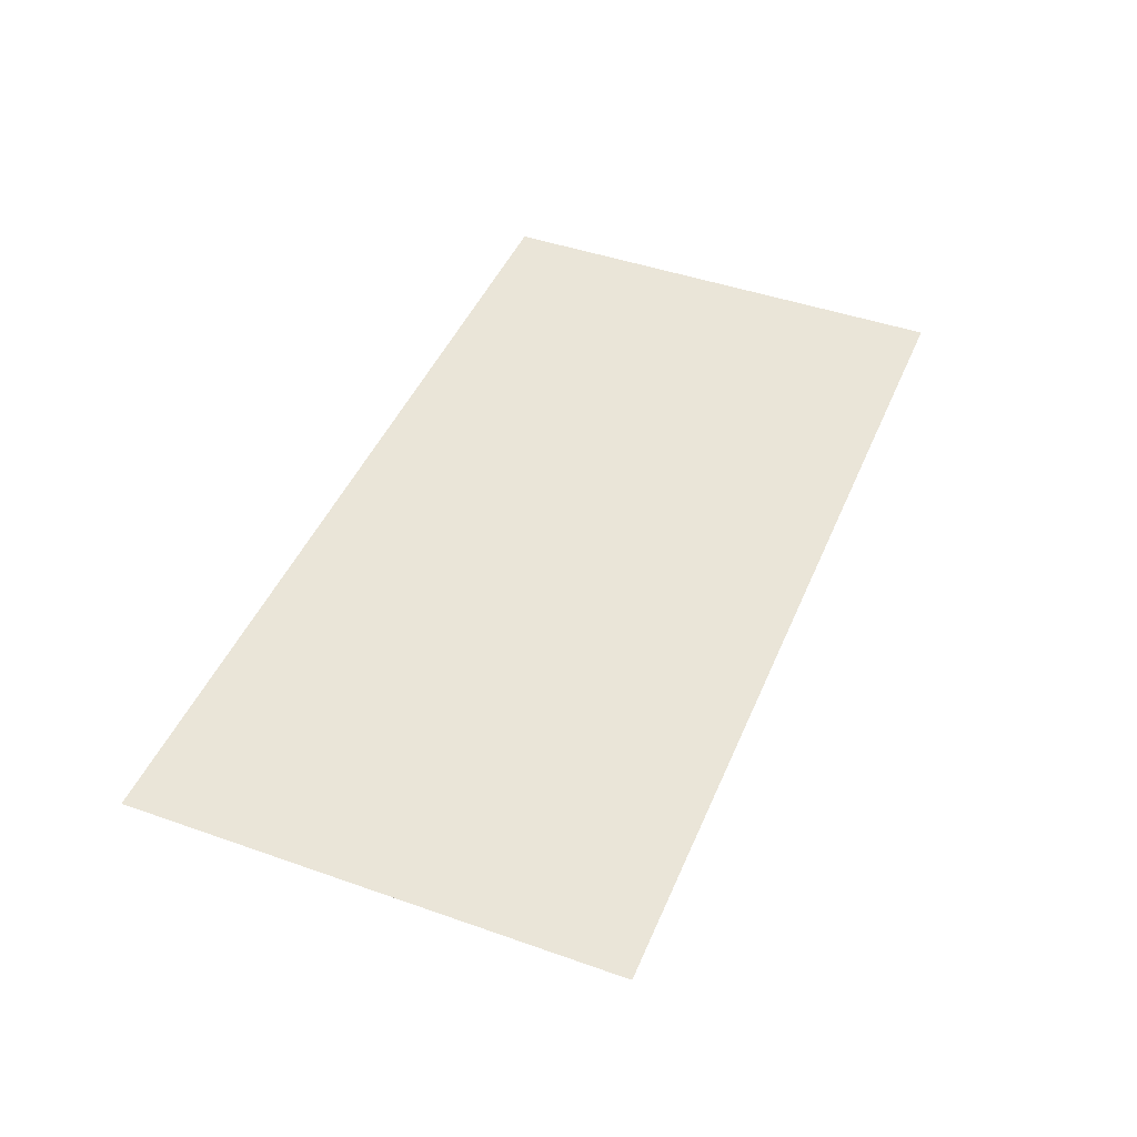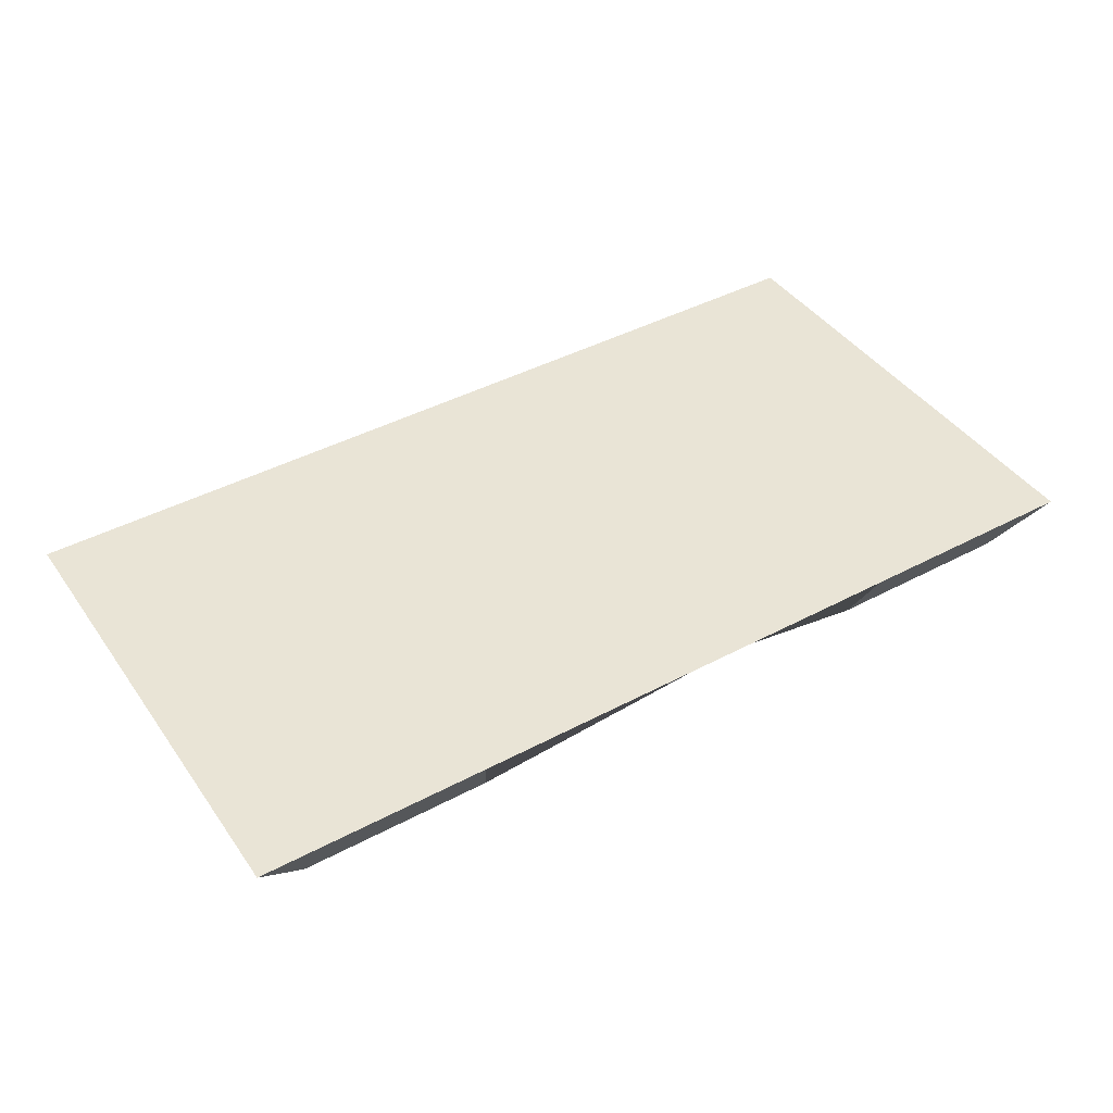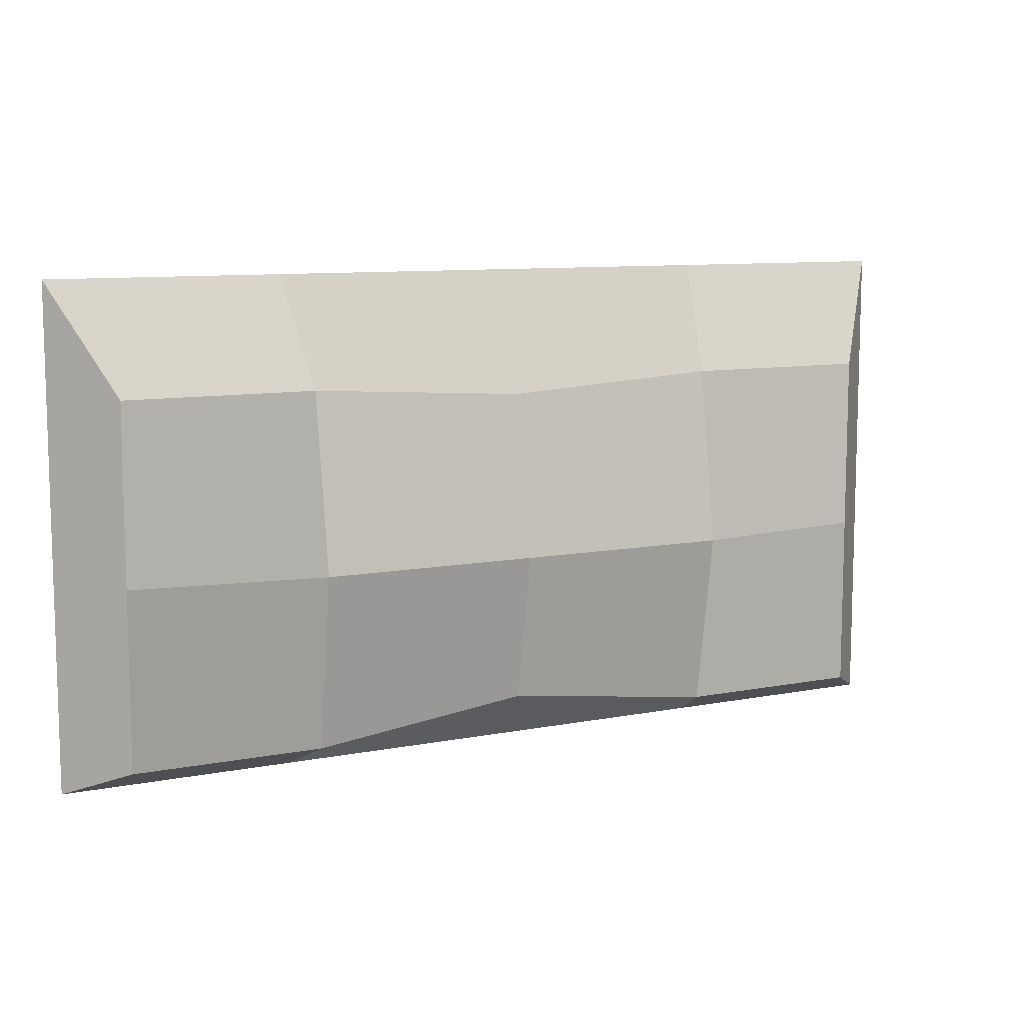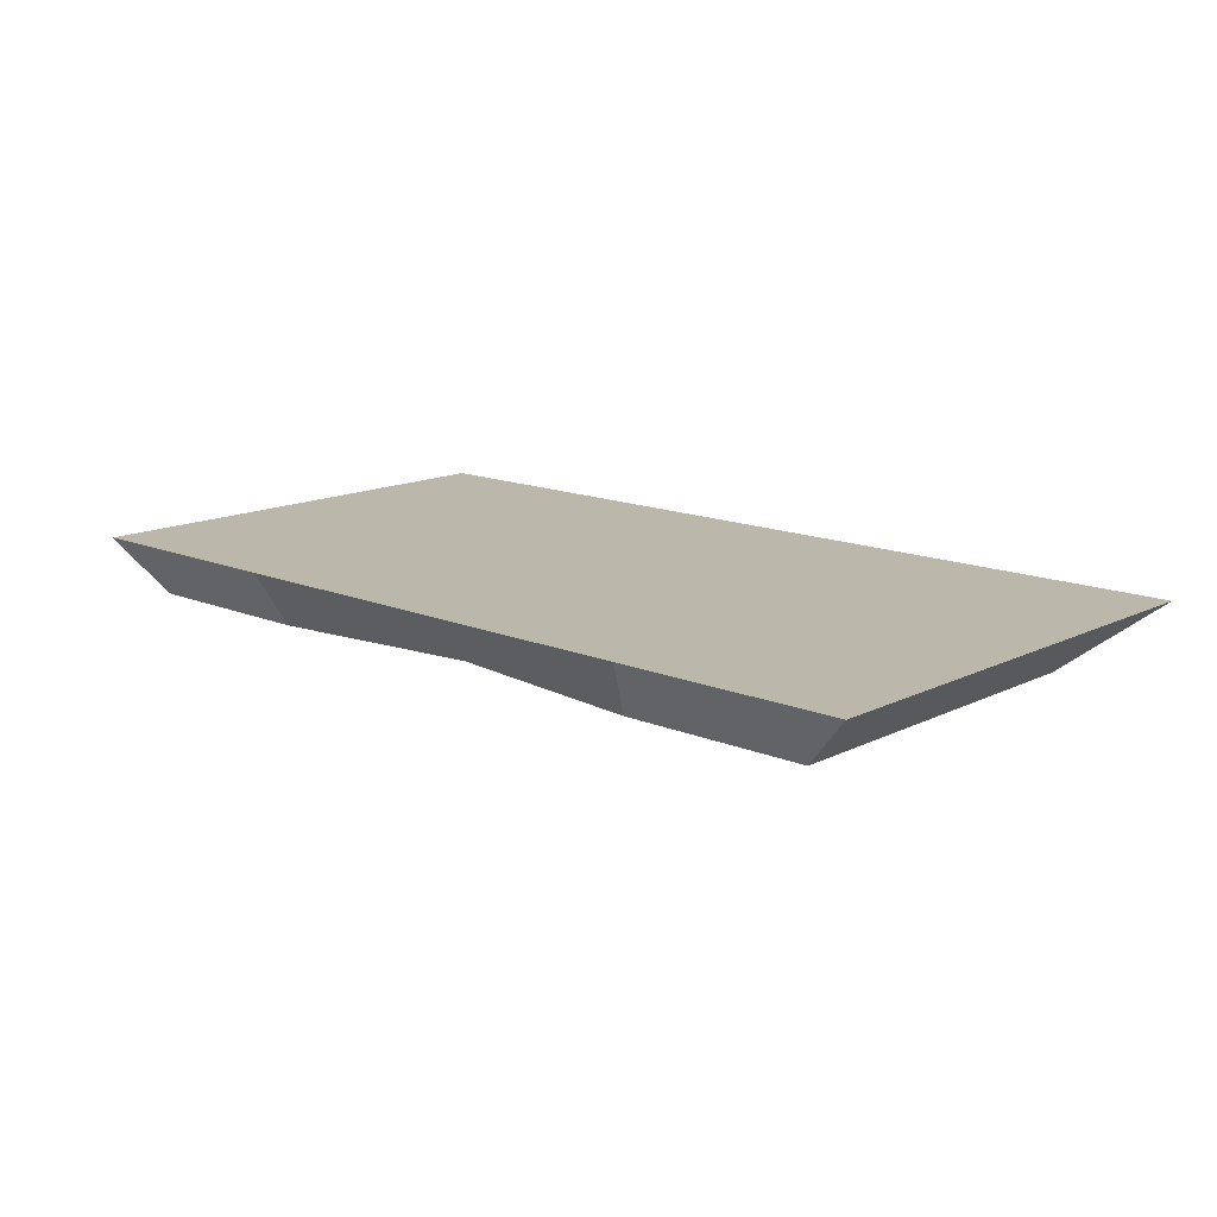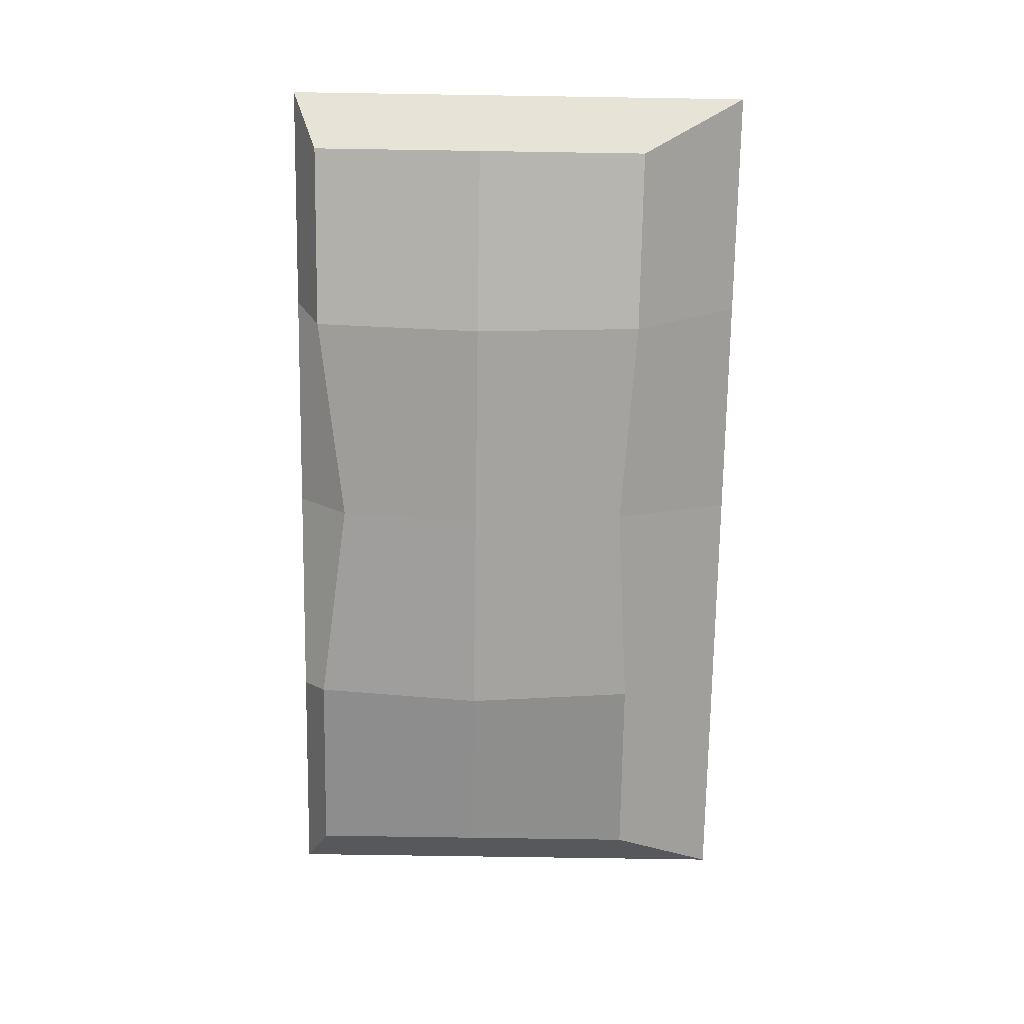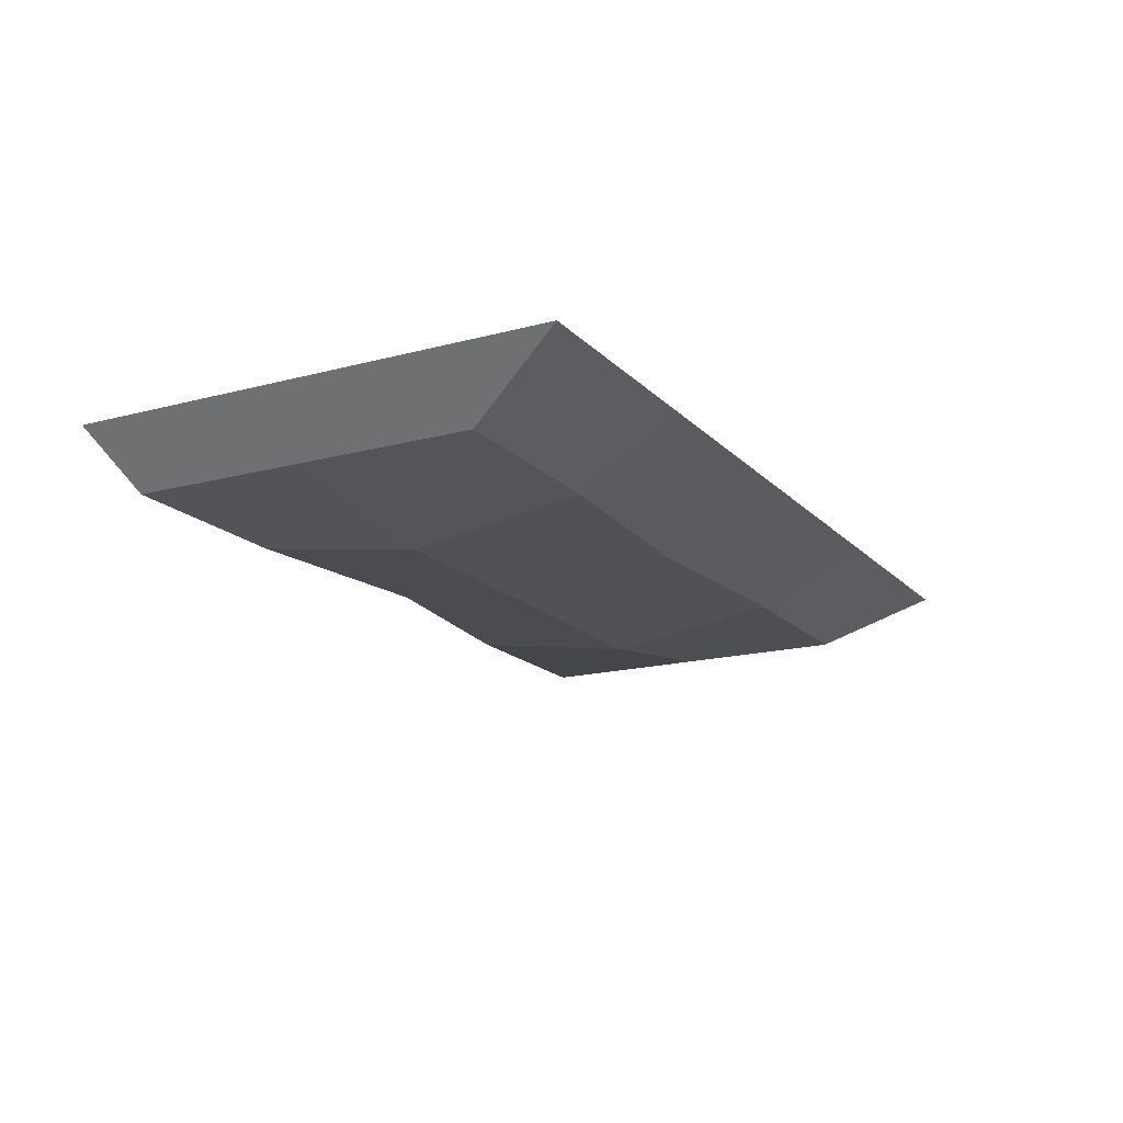
<metadata>
{"format":"obj","ext":"obj","renderer":"f3d","projection":"perspective","resolution":1024,"background":"white","views":[{"elev":45.4,"azim":-67.9,"up":"+Y"},{"elev":42.7,"azim":147.6,"up":"+Y"},{"elev":9.5,"azim":-27.0,"up":"+Z"},{"elev":14.2,"azim":-137.3,"up":"+Y"},{"elev":-72.7,"azim":-90.9,"up":"+Y"},{"elev":-16.9,"azim":-61.7,"up":"+Y"}]}
</metadata>
<code>
o fluff
v 1.062 0 -1.125
v 1.062 0 -0.5625
v 0.9375 -0.125 -0.6562
v 0.9375 -0.125 -1.062
v -0.9375 -0.125 -1.062
v -0.9375 -0.125 -0.6562
v -1.062 0 -0.5625
v -1.062 0 -1.125
v -0.5312 0 -1.125
v -0.5312 0 -0.5625
v 0 0 -0.5625
v 0 0 -1.125
v 0 -0.125 -1
v 0 -0.1875 -0.6562
v -0.5 -0.1875 -0.6562
v -0.5 -0.125 -1.062
v -0.5 -0.125 -0.25
v 0 -0.125 -0.2812
v 0 0 0
v -0.5312 0 0
v 0.5 -0.1875 -0.6562
v 0.5 -0.125 -1.062
v 0.5312 0 -1.125
v 0.5312 0 -0.5625
v 1.062 0 0
v 0.5312 0 0
v 0.5 -0.125 -0.25
v 0.9375 -0.125 -0.25
v -0.9375 -0.125 -0.25
v -1.062 0 0
f 1 2 3 4
f 5 6 7 8
f 9 10 11 12
f 13 14 15 16
f 17 18 19 20
f 9 12 13 16
f 4 3 21 22
f 4 22 23 1
f 23 24 2 1
f 25 26 27 28
f 16 15 6 5
f 29 17 20 30
f 8 7 10 9
f 8 9 16 5
f 22 21 14 13
f 22 13 12 23
f 12 11 24 23
f 26 19 18 27
f 27 21 3 28
f 28 3 2 25
f 25 2 24 26
f 26 24 11 19
f 19 11 10 20
f 20 10 7 30
f 30 7 6 29
f 29 6 15 17
f 17 15 14 18
f 18 14 21 27

</code>
